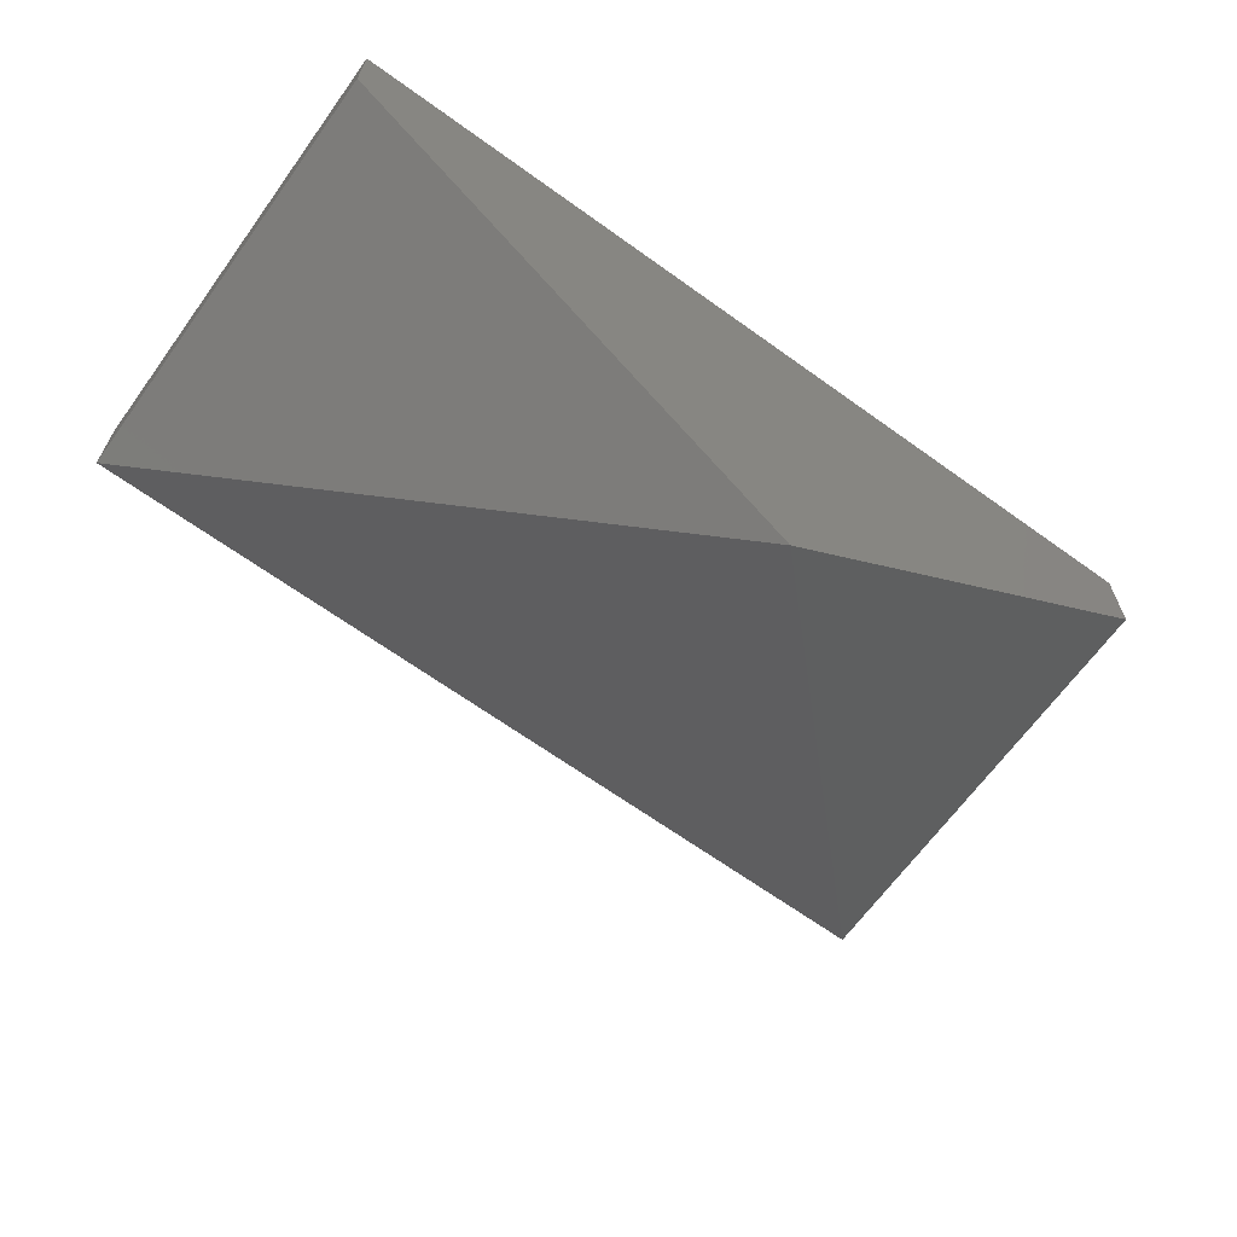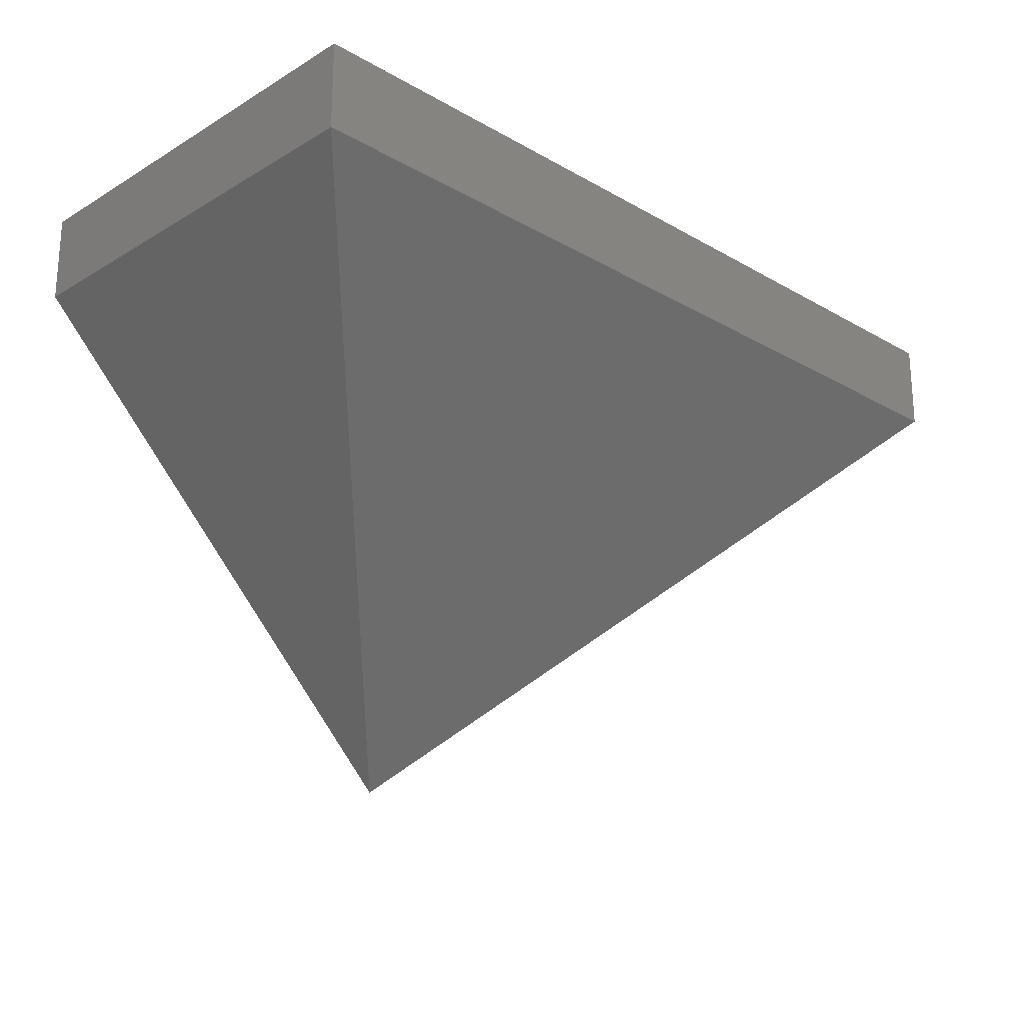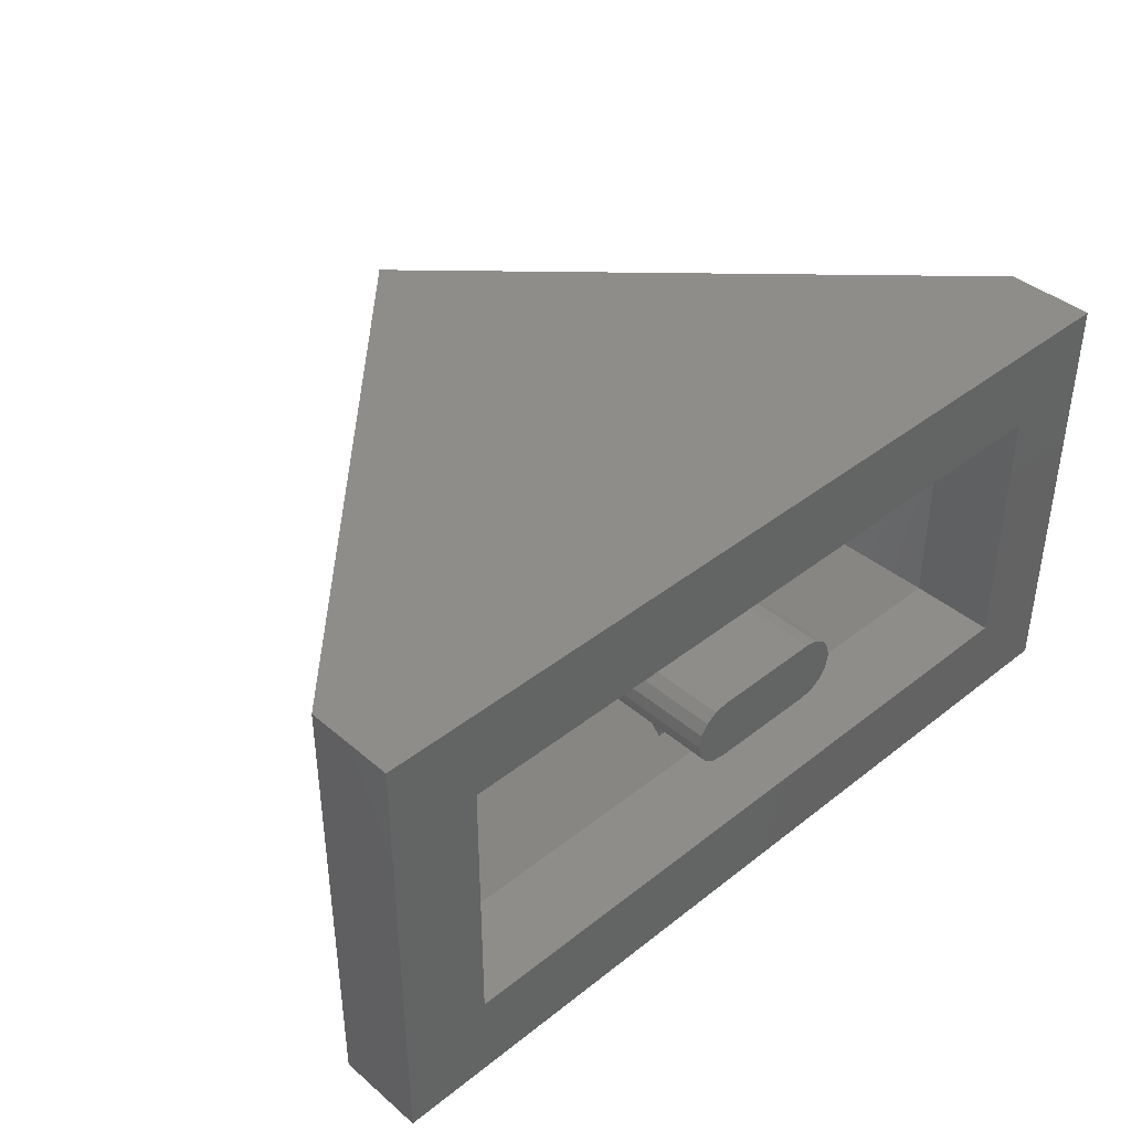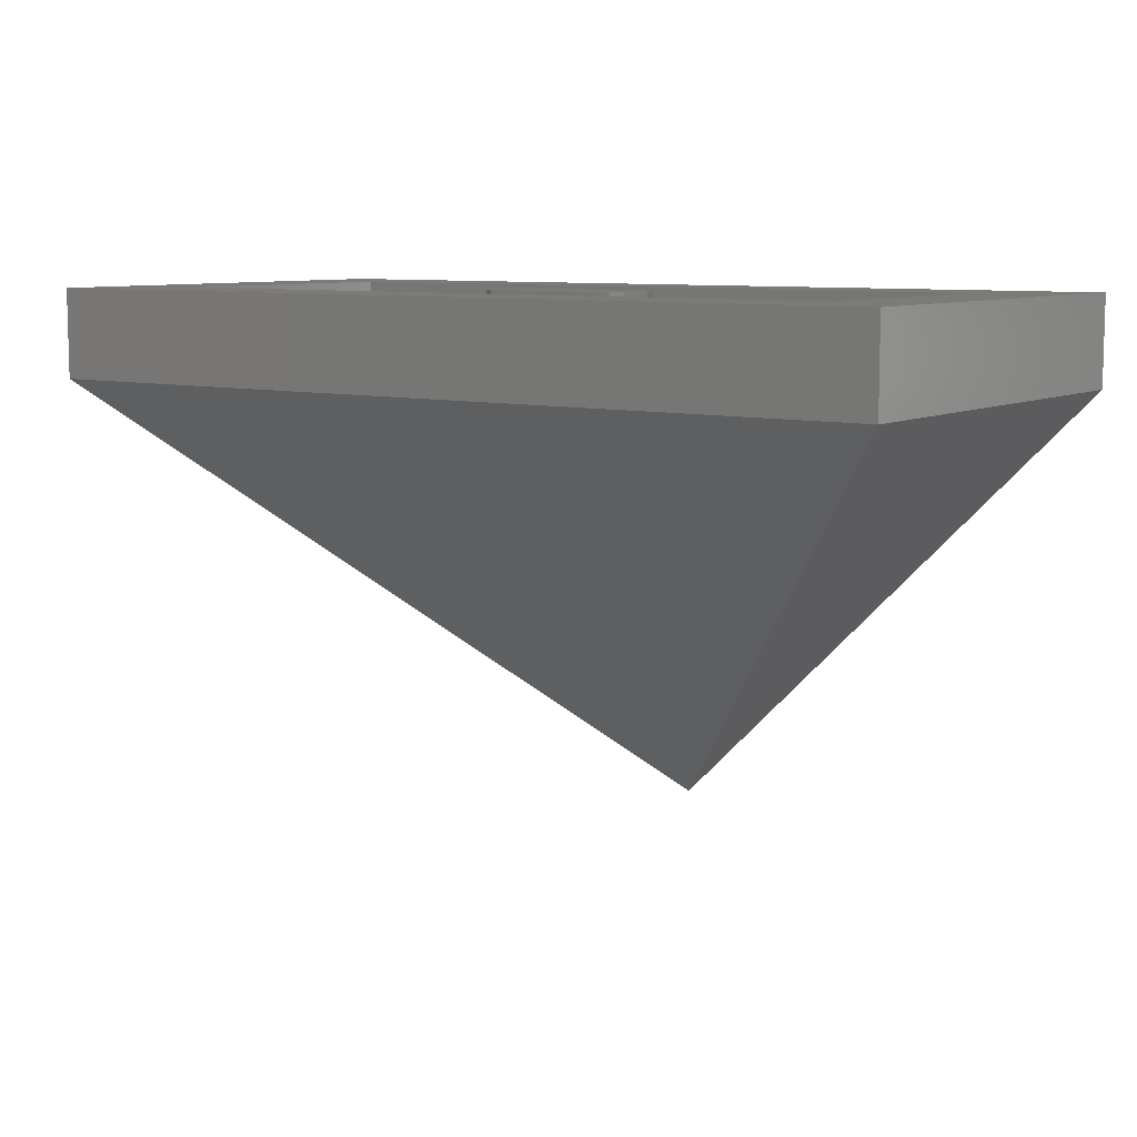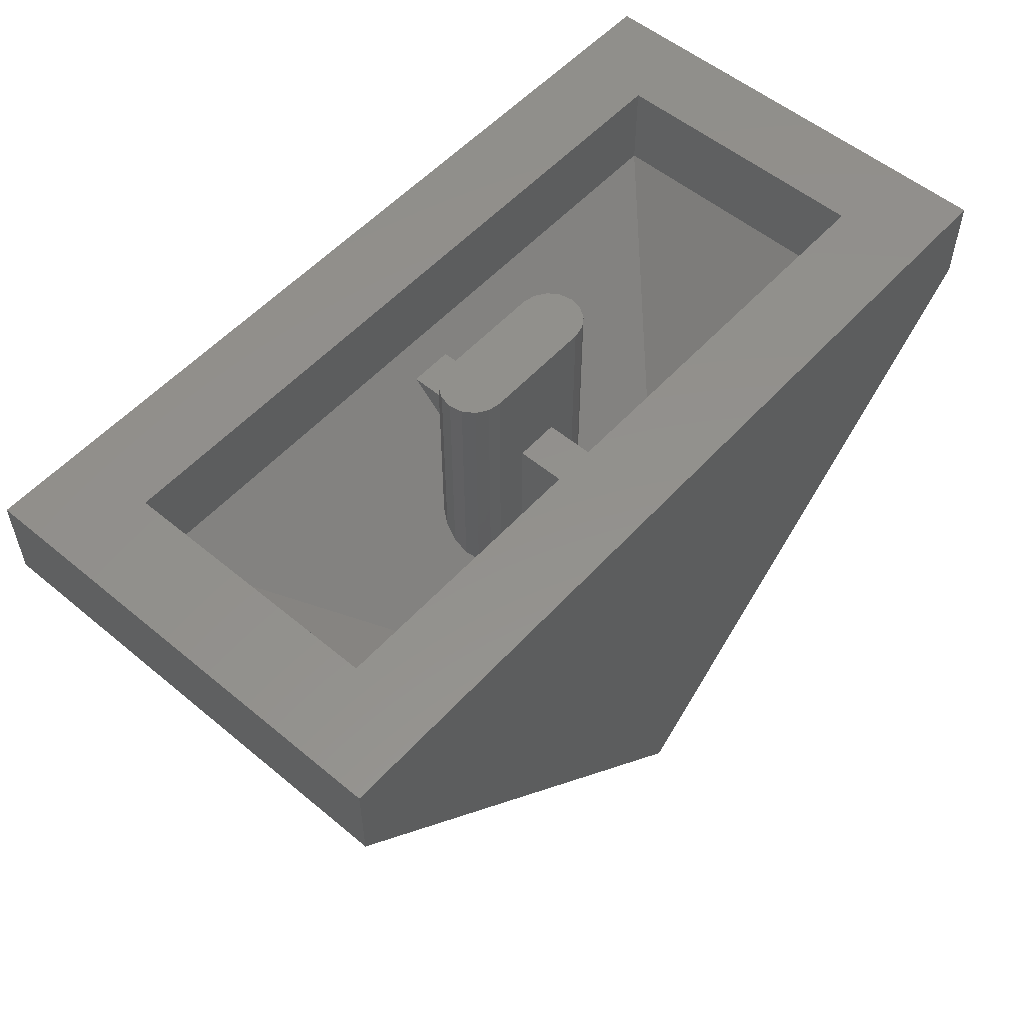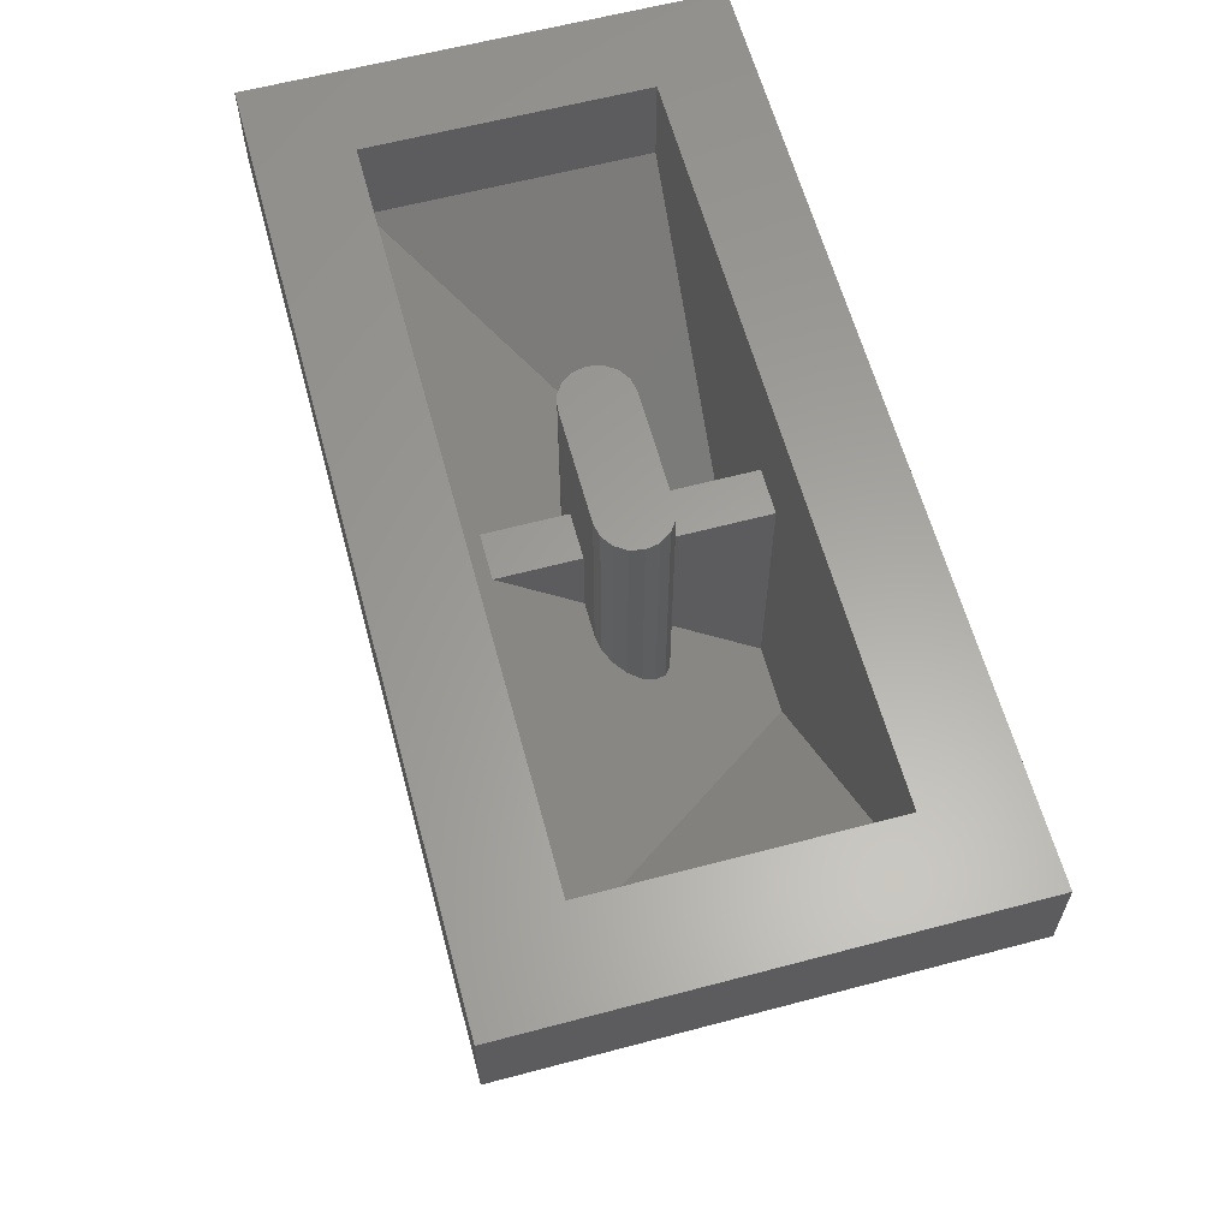
<metadata>
{"format":"stl","ext":"stl","renderer":"f3d","projection":"perspective","resolution":1024,"background":"white","views":[{"elev":-65.9,"azim":-35.9,"up":"+Y"},{"elev":-22.3,"azim":135.5,"up":"+Y"},{"elev":40.6,"azim":136.1,"up":"+Z"},{"elev":8.7,"azim":-144.9,"up":"+Y"},{"elev":54.6,"azim":-48.7,"up":"+Y"},{"elev":61.6,"azim":-105.1,"up":"+Y"}]}
</metadata>
<code>
# stl→obj: 78 verts, 122 faces
v 0.8 0.8 0.4
v -0.8 0.8 0.4
v 0 0 0.4
v 0.8 0.8 -0.4
v -0.8 0.8 -0.4
v 0.64 0.8 0.24
v 0.64 0.8 -0.24
v 0.16 0.32 0.24
v -0.16 0.32 0.24
v -0.64 0.8 -0.24
v -0.64 0.8 0.24
v -0.1 0.96 -0.06
v -0.123 0.96 -0.05543
v -0.1424 0.96 -0.04243
v -0.1554 0.96 -0.02296
v -0.16 0.96 0
v -0.1554 0.96 0.02296
v -0.1424 0.96 0.04243
v -0.123 0.96 0.05543
v -0.1 0.96 0.06
v 0.1 0.96 0.06
v 0.123 0.96 0.05543
v 0.1424 0.96 0.04243
v 0.1554 0.96 0.02296
v 0.16 0.96 -0
v 0.1554 0.96 -0.02296
v 0.1424 0.96 -0.04243
v 0.123 0.96 -0.05543
v 0.1 0.96 -0.06
v -0.04 0.32 0.24
v -0.04 0.76 0.24
v -0.04 0.76 -0.2
v 0.04 0.76 -0.2
v 0.04 0.76 0.24
v 0.04 0.32 0.24
v 0.8 0.96 0.4
v 0.64 0.96 0.24
v -0.64 0.96 0.24
v -0.8 0.96 0.4
v -0.64 0.96 -0.24
v -0.8 0.96 -0.4
v 0.64 0.96 -0.24
v 0.8 0.96 -0.4
v -0.1 0.62 -0.06
v -0.123 0.62 -0.05543
v -0.1424 0.62 -0.04243
v -0.1554 0.62 -0.02296
v -0.16 0.62 0
v -0.1554 0.62 0.02296
v -0.1424 0.62 0.04243
v -0.123 0.62 0.05543
v -0.1 0.62 0.06
v 0.1 0.62 0.06
v 0.123 0.62 0.05543
v 0.1424 0.62 0.04243
v 0.1554 0.62 0.02296
v 0.16 0.62 -0
v 0.1554 0.62 -0.02296
v 0.1424 0.62 -0.04243
v 0.123 0.62 -0.05543
v 0.1 0.62 -0.06
v 0.1 0.5 0.06
v -0.1 0.5 0.06
v 0.123 0.6154 -0.05543
v 0.1424 0.6024 -0.04243
v 0.1554 0.583 -0.02296
v 0.16 0.56 0
v 0.16 0.62 0
v 0.1554 0.537 0.02296
v 0.1424 0.5176 0.04243
v 0.123 0.5046 0.05543
v -0.123 0.6154 -0.05543
v -0.1424 0.6024 -0.04243
v -0.1554 0.583 -0.02296
v -0.16 0.56 0
v -0.1554 0.537 0.02296
v -0.1424 0.5176 0.04243
v -0.123 0.5046 0.05543
f 1 2 3
f 4 3 5
f 3 4 1
f 2 5 3
f 6 7 8
f 9 10 11
f 12 13 14
f 12 14 15
f 12 15 16
f 12 16 17
f 12 17 18
f 12 18 19
f 12 19 20
f 21 22 23
f 21 23 24
f 21 24 25
f 21 25 26
f 21 26 27
f 21 27 28
f 21 28 29
f 30 31 32
f 33 34 35
f 36 37 38
f 36 38 39
f 39 38 40
f 39 40 41
f 41 40 42
f 41 42 43
f 43 42 37
f 43 37 36
f 7 10 9
f 7 9 8
f 6 8 9
f 6 9 11
f 4 43 36
f 4 36 1
f 5 41 43
f 5 43 4
f 2 39 41
f 2 41 5
f 1 36 39
f 1 39 2
f 11 38 37
f 11 37 6
f 10 40 38
f 10 38 11
f 7 42 40
f 7 40 10
f 6 37 42
f 6 42 7
f 12 44 45
f 12 45 13
f 13 45 46
f 13 46 14
f 14 46 47
f 14 47 15
f 15 47 48
f 15 48 16
f 16 48 49
f 16 49 17
f 17 49 50
f 17 50 18
f 18 50 51
f 18 51 19
f 19 51 52
f 19 52 20
f 21 53 54
f 21 54 22
f 22 54 55
f 22 55 23
f 23 55 56
f 23 56 24
f 24 56 57
f 24 57 25
f 25 57 58
f 25 58 26
f 26 58 59
f 26 59 27
f 27 59 60
f 27 60 28
f 28 60 61
f 28 61 29
f 32 31 34
f 32 34 33
f 20 21 29
f 20 29 12
f 62 21 20
f 62 20 63
f 12 29 61
f 12 61 44
f 61 61 64
f 61 64 60
f 64 60 65
f 60 65 59
f 65 59 66
f 59 66 58
f 66 58 67
f 58 67 68
f 67 68 69
f 68 69 56
f 69 56 70
f 56 70 55
f 70 55 71
f 55 71 54
f 71 54 62
f 54 62 53
f 44 44 45
f 44 45 72
f 45 72 46
f 72 46 73
f 46 73 47
f 73 47 74
f 47 74 48
f 74 48 75
f 48 75 49
f 75 49 76
f 49 76 50
f 76 50 77
f 50 77 51
f 77 51 78
f 51 78 52
f 78 52 63

</code>
